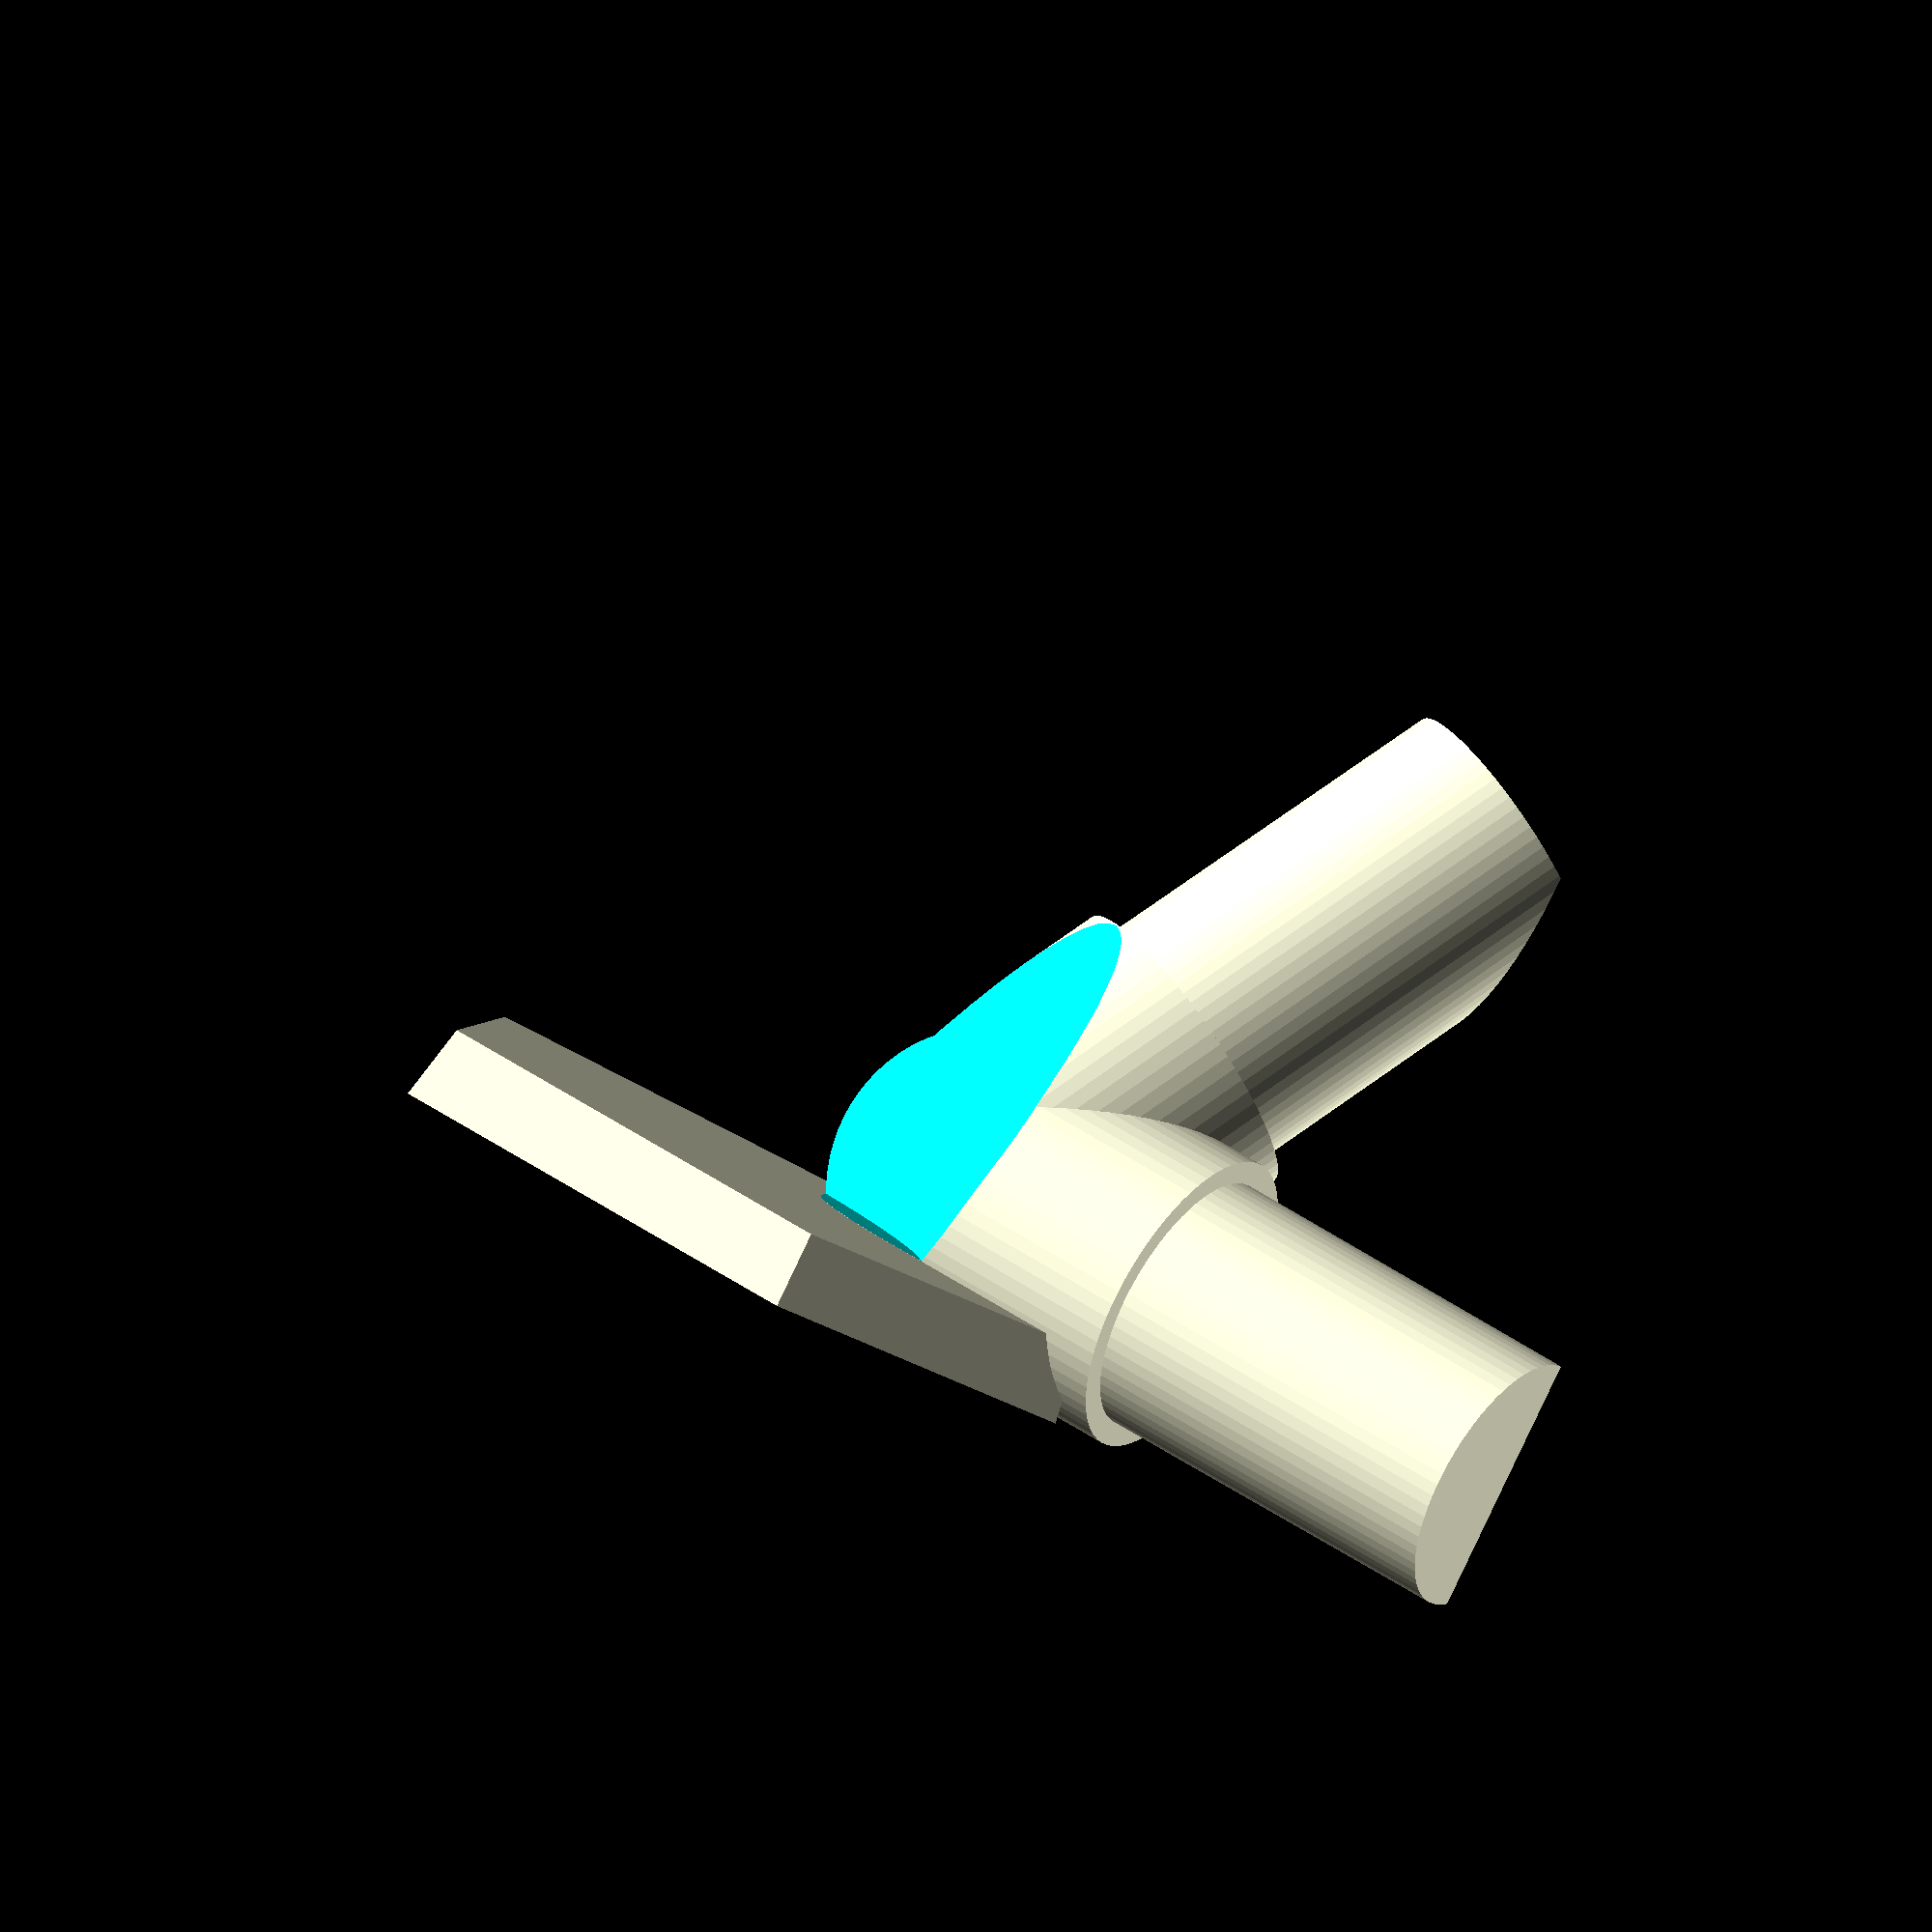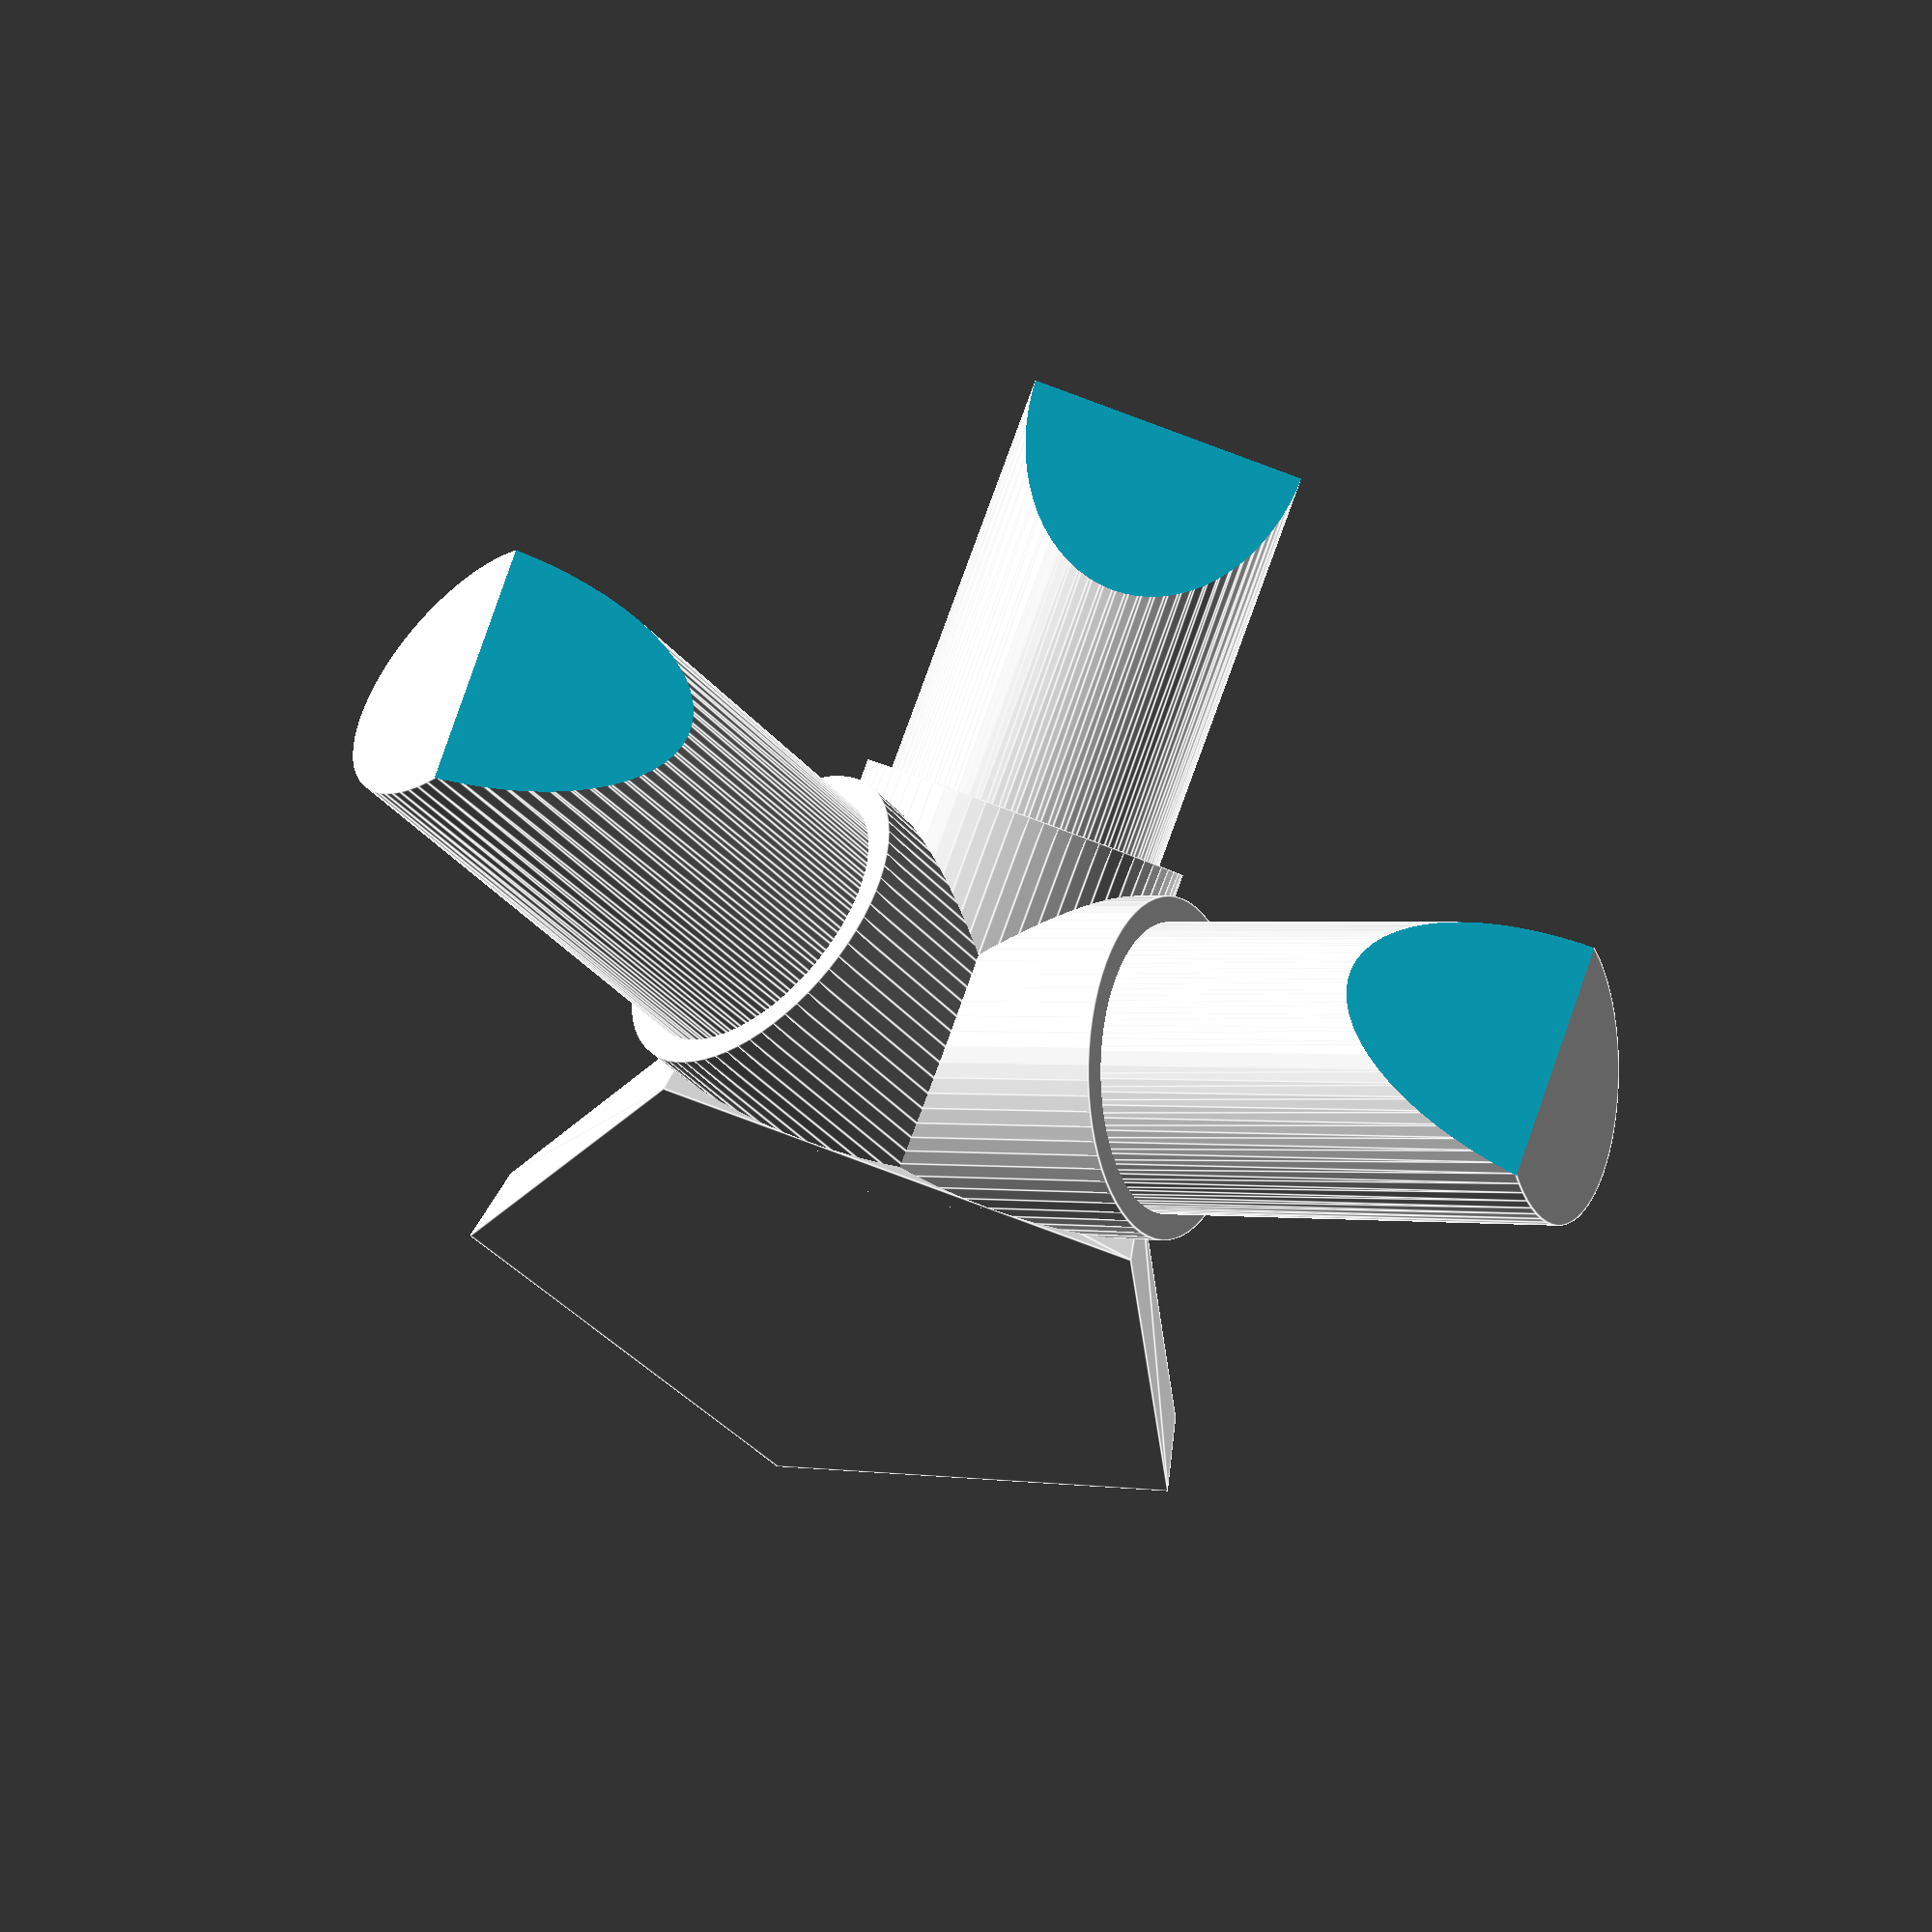
<openscad>
r = 8.7;
rTrou = 4;
rayonCol = 1.5;
longueurCol= 16;
longueurEmbout = 25;
$fn=70;
angle = acos(1/(2*sin(180/5)));

// Rotation pour placement sur les 3 embouts
rotate([0, 95, 0])

union() {
	difference() {
		union() {
			embouts();
			plateforme();
            sphere(r+rayonCol);
		}
		// découpe base
		rotate([0, 85, 0])
		translate([0, 0, longueurEmbout])
			cylinder(15, 90, 90);
		// Découpe plateforme
		translate([-20, 0, -r-rayonCol+5.01])
			cylinder(3*r,16,20);
	}
}

module embouts() {
	rotate([0, 90, 108/2])
	embout();
	rotate([0, 90, -108/2])
	embout();
	rotate([0, angle, 0])
	embout();
}

module embout() {
	difference() {
		union() {
			cylinder(longueurEmbout+longueurCol, r, r-0.1);
			cylinder(longueurCol, r+rayonCol, r+rayonCol);
		}
		union() {
//			translate([0, 0, longueurCol])
//				cylinder(longueurEmbout+1, rTrou, rTrou);
//			translate([-r/4,-30/2,longueurCol])
//				cube(size=[r/2, 30, 100], center=false);
		}
	}
}

module plateforme() {
    translate([-16, 0, -r-rayonCol])
        rotate([0, 0, 36])
			cylinder(5,25,24,$fn=5);
}
</openscad>
<views>
elev=209.5 azim=133.1 roll=125.8 proj=o view=wireframe
elev=213.5 azim=73.9 roll=12.4 proj=p view=edges
</views>
